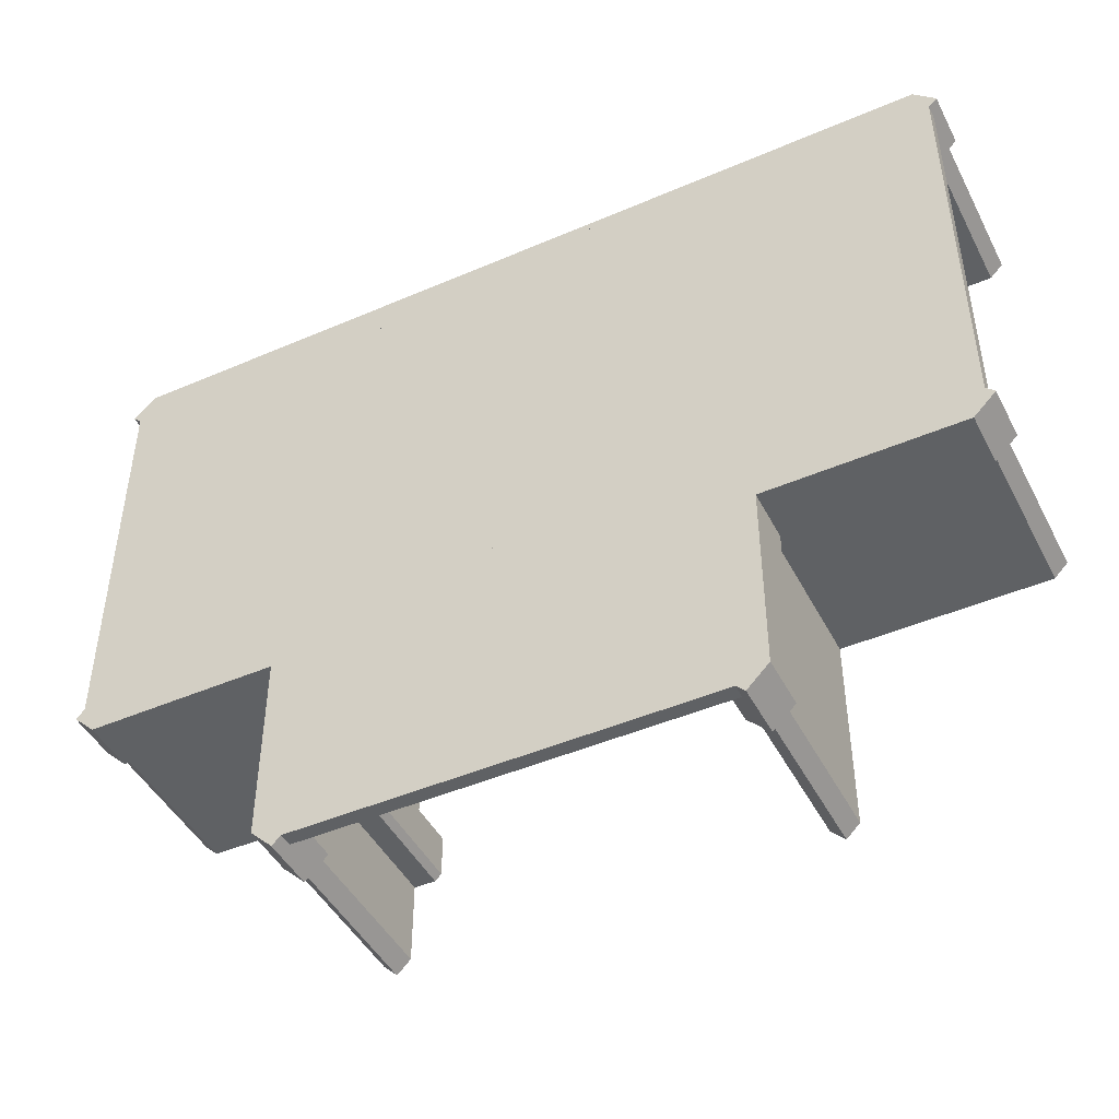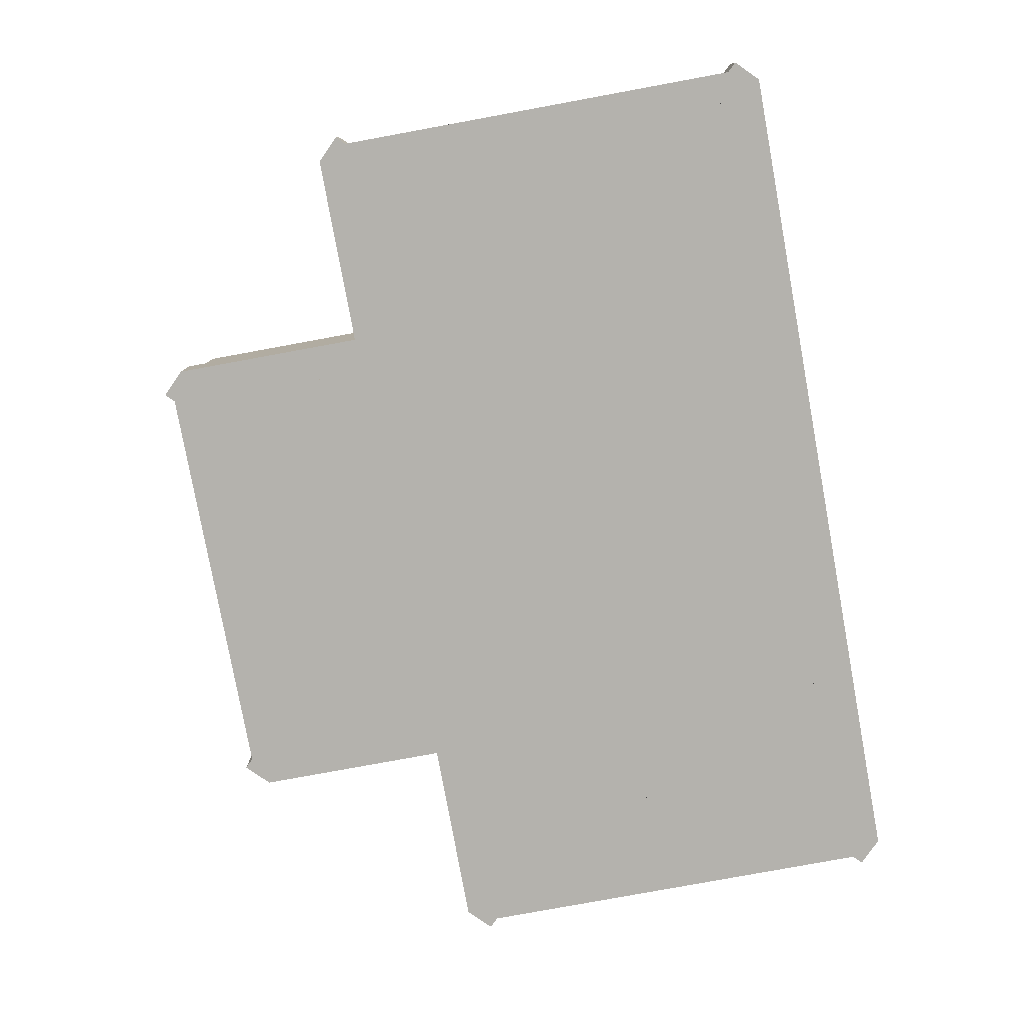
<metadata>
{"format":"obj","ext":"obj","renderer":"f3d","projection":"perspective","resolution":1024,"background":"white","views":[{"elev":-45.9,"azim":26.3,"up":"+Z"},{"elev":-79.5,"azim":-79.6,"up":"+Y"}]}
</metadata>
<code>
g floor_01_0
v -0.4375 0 1.5
v -1.5 0 1.562
v -0.5 0 1.562
v -1.562 0 1.5
v -0.4375 0 0.5
v -1.562 0 0.5
v -0.5 0 0.4375
v -1.5 0 0.4375
v -1.562 0.065 1.5
v -0.5 0.065 1.562
v -1.5 0.065 1.562
v -0.4375 0.065 1.5
v -1.562 0.065 0.5
v -0.4375 0.065 0.5
v -1.5 0.065 0.4375
v -0.5 0.065 0.4375
v 0.5625 0 1.5
v 0.5 0 1.562
v -0.5625 0 1.5
v 0.5625 0 0.5
v -0.5625 0 0.5
v 0.5 0 0.4375
v -0.5625 0.065 1.5
v 0.5 0.065 1.562
v 0.5625 0.065 1.5
v -0.5625 0.065 0.5
v 0.5625 0.065 0.5
v 0.5 0.065 0.4375
v -0.5 0 0.5625
v 0.5 0 0.5625
v 0.5625 0 -0.5
v -0.5625 0 -0.5
v 0.5 0 -0.5625
v -0.5 0 -0.5625
v 0.5 0.065 0.5625
v -0.5 0.065 0.5625
v -0.5625 0.065 -0.5
v 0.5625 0.065 -0.5
v -0.5 0.065 -0.5625
v 0.5 0.065 -0.5625
v -1.5 0 0.5625
v -0.4375 0 -0.5
v -1.562 0 -0.5
v -1.5 0 -0.5625
v -1.5 0.065 0.5625
v -1.562 0.065 -0.5
v -0.4375 0.065 -0.5
v -1.5 0.065 -0.5625
f 3 2 1
f 4 1 2
f 5 1 4
f 6 5 4
f 7 5 6
f 8 7 6
f 11 10 9
f 12 9 10
f 13 9 12
f 14 13 12
f 15 13 14
f 16 15 14
f 1 5 12
f 14 12 5
f 10 3 12
f 1 12 3
f 11 2 10
f 3 10 2
f 4 2 9
f 11 9 2
f 6 13 8
f 15 8 13
f 8 15 7
f 16 7 15
f 5 7 14
f 16 14 7
f 6 4 13
f 9 13 4
f 18 3 17
f 19 17 3
f 20 17 19
f 21 20 19
f 22 20 21
f 7 22 21
f 10 24 23
f 25 23 24
f 26 23 25
f 27 26 25
f 16 26 27
f 28 16 27
f 17 20 25
f 27 25 20
f 24 18 25
f 17 25 18
f 10 3 24
f 18 24 3
f 19 3 23
f 10 23 3
f 21 26 7
f 16 7 26
f 7 16 22
f 28 22 16
f 20 22 27
f 28 27 22
f 21 19 26
f 23 26 19
f 30 29 20
f 21 20 29
f 31 20 21
f 32 31 21
f 33 31 32
f 34 33 32
f 36 35 26
f 27 26 35
f 37 26 27
f 38 37 27
f 39 37 38
f 40 39 38
f 20 31 27
f 38 27 31
f 35 30 27
f 20 27 30
f 36 29 35
f 30 35 29
f 21 29 26
f 36 26 29
f 32 37 34
f 39 34 37
f 34 39 33
f 40 33 39
f 31 33 38
f 40 38 33
f 32 21 37
f 26 37 21
f 29 41 5
f 6 5 41
f 42 5 6
f 43 42 6
f 34 42 43
f 44 34 43
f 45 36 13
f 14 13 36
f 46 13 14
f 47 46 14
f 48 46 47
f 39 48 47
f 5 42 14
f 47 14 42
f 36 29 14
f 5 14 29
f 45 41 36
f 29 36 41
f 6 41 13
f 45 13 41
f 43 46 44
f 48 44 46
f 44 48 34
f 39 34 48
f 42 34 47
f 39 47 34
f 43 6 46
f 13 46 6
g floor_04_1
v 1.562 0 1.5
v 0.5 0 1.562
v 1.5 0 1.562
v 0.4375 0 1.5
v 1.562 0 0.5
v 0.4375 0 0.5
v 1.5 0 0.4375
v 0.5 0 0.4375
v 0.4375 0.065 1.5
v 1.5 0.065 1.562
v 0.5 0.065 1.562
v 1.562 0.065 1.5
v 0.4375 0.065 0.5
v 1.562 0.065 0.5
v 0.5 0.065 0.4375
v 1.5 0.065 0.4375
v 0.5 0 0.5625
v 1.5 0 0.5625
v 1.562 0 -0.5
v 0.4375 0 -0.5
v 1.5 0 -0.5625
v 0.5 0 -0.5625
v 1.5 0.065 0.5625
v 0.5 0.065 0.5625
v 0.4375 0.065 -0.5
v 1.562 0.065 -0.5
v 0.5 0.065 -0.5625
v 1.5 0.065 -0.5625
f 51 50 49
f 52 49 50
f 53 49 52
f 54 53 52
f 55 53 54
f 56 55 54
f 59 58 57
f 60 57 58
f 61 57 60
f 62 61 60
f 63 61 62
f 64 63 62
f 49 53 60
f 62 60 53
f 58 51 60
f 49 60 51
f 59 50 58
f 51 58 50
f 52 50 57
f 59 57 50
f 54 61 56
f 63 56 61
f 56 63 55
f 64 55 63
f 53 55 62
f 64 62 55
f 54 52 61
f 57 61 52
f 66 65 53
f 54 53 65
f 67 53 54
f 68 67 54
f 69 67 68
f 70 69 68
f 72 71 61
f 62 61 71
f 73 61 62
f 74 73 62
f 75 73 74
f 76 75 74
f 53 67 62
f 74 62 67
f 71 66 62
f 53 62 66
f 72 65 71
f 66 71 65
f 54 65 61
f 72 61 65
f 68 73 70
f 75 70 73
f 70 75 69
f 76 69 75
f 67 69 74
f 76 74 69
f 68 54 73
f 61 73 54
g floor_04_2
v -1.438 0 1.5
v -2.5 0 1.562
v -1.5 0 1.562
v -2.562 0 1.5
v -1.438 0 0.5
v -2.562 0 0.5
v -1.5 0 0.4375
v -2.5 0 0.4375
v -2.562 0.065 1.5
v -1.5 0.065 1.562
v -2.5 0.065 1.562
v -1.438 0.065 1.5
v -2.562 0.065 0.5
v -1.438 0.065 0.5
v -2.5 0.065 0.4375
v -1.5 0.065 0.4375
v -2.5 0 0.5625
v -1.5 0 0.5625
v -1.438 0 -0.5
v -2.562 0 -0.5
v -2.5 0 -0.5625
v -1.5 0.065 0.5625
v -2.5 0.065 0.5625
v -2.562 0.065 -0.5
v -1.438 0.065 -0.5
v -2.5 0.065 -0.5625
f 79 78 77
f 80 77 78
f 81 77 80
f 82 81 80
f 83 81 82
f 84 83 82
f 87 86 85
f 88 85 86
f 89 85 88
f 90 89 88
f 91 89 90
f 92 91 90
f 77 81 88
f 90 88 81
f 86 79 88
f 77 88 79
f 87 78 86
f 79 86 78
f 80 78 85
f 87 85 78
f 82 89 84
f 91 84 89
f 84 91 83
f 92 83 91
f 81 83 90
f 92 90 83
f 82 80 89
f 85 89 80
f 94 93 81
f 82 81 93
f 95 81 82
f 96 95 82
f 44 95 96
f 97 44 96
f 99 98 89
f 90 89 98
f 100 89 90
f 101 100 90
f 102 100 101
f 48 102 101
f 81 95 90
f 101 90 95
f 98 94 90
f 81 90 94
f 99 93 98
f 94 98 93
f 82 93 89
f 99 89 93
f 96 100 97
f 102 97 100
f 97 102 44
f 48 44 102
f 95 44 101
f 48 101 44
f 96 82 100
f 89 100 82
g floor_04_3
v 0.5 0 -1.562
v 0.5625 0 -0.5
v 0.5625 0 -1.5
v 0.5 0 -0.4375
v -0.5 0 -1.562
v -0.5 0 -0.4375
v -0.5625 0 -1.5
v -0.5625 0 -0.5
v 0.5 0.065 -0.4375
v 0.5625 0.065 -1.5
v 0.5625 0.065 -0.5
v 0.5 0.065 -1.562
v -0.5 0.065 -0.4375
v -0.5 0.065 -1.562
v -0.5625 0.065 -0.5
v -0.5625 0.065 -1.5
v -0.4375 0 -0.5
v -0.4375 0 -1.5
v -1.5 0 -1.562
v -1.5 0 -0.4375
v -1.562 0 -1.5
v -1.562 0 -0.5
v -0.4375 0.065 -1.5
v -0.4375 0.065 -0.5
v -1.5 0.065 -0.4375
v -1.5 0.065 -1.562
v -1.562 0.065 -0.5
v -1.562 0.065 -1.5
f 105 104 103
f 106 103 104
f 107 103 106
f 108 107 106
f 109 107 108
f 110 109 108
f 113 112 111
f 114 111 112
f 115 111 114
f 116 115 114
f 117 115 116
f 118 117 116
f 103 107 114
f 116 114 107
f 112 105 114
f 103 114 105
f 113 104 112
f 105 112 104
f 106 104 111
f 113 111 104
f 108 115 110
f 117 110 115
f 110 117 109
f 118 109 117
f 107 109 116
f 118 116 109
f 108 106 115
f 111 115 106
f 120 119 107
f 108 107 119
f 121 107 108
f 122 121 108
f 123 121 122
f 124 123 122
f 126 125 115
f 116 115 125
f 127 115 116
f 128 127 116
f 129 127 128
f 130 129 128
f 107 121 116
f 128 116 121
f 125 120 116
f 107 116 120
f 126 119 125
f 120 125 119
f 108 119 115
f 126 115 119
f 122 127 124
f 129 124 127
f 124 129 123
f 130 123 129
f 121 123 128
f 130 128 123
f 122 108 127
f 115 127 108
g wall_02_4
v 1.5 0 -0.4375
v 1.5 1 -0.4375
v 1.562 0 -0.5
v 1.562 1 -0.5
v 0.4375 0 -0.5
v 0.4375 1 -0.5
v 0.5 0 -0.4375
v 0.5 1 -0.4375
v 1.5 1 -0.5625
v 1.5 0 -0.5625
v 0.5 1 -0.5625
v 0.5 0 -0.5625
v 0.5 0.25 -0.6025
v 0.5 0 -0.6025
v 1.5 0.25 -0.6025
v 1.5 0 -0.6025
v 0.3975 0.25 -0.5
v 1.603 0.25 -0.5
v 0.5 0.25 -0.3975
v 1.5 0.25 -0.3975
v 0.5 0 -0.3975
v 1.5 0 -0.3975
v 1.603 0 -0.5
v 0.3975 0 -0.5
v 0.875 0 -0.4376
v 0.875 0 -0.3387
v 1.125 0 -0.4376
v 1.125 0 -0.3387
v 1.096 0 -0.31
v 0.9037 0 -0.31
v 0.875 1 -0.4376
v 1.125 1 -0.4376
v 0.875 1 -0.3387
v 1.125 1 -0.3387
v 0.9037 1 -0.31
v 1.096 1 -0.31
f 133 132 131
f 132 133 134
f 137 136 135
f 136 137 138
f 134 140 139
f 140 134 133
f 136 139 141
f 139 136 134
f 134 136 138
f 134 138 132
f 133 142 140
f 142 133 135
f 135 133 131
f 135 131 137
f 141 135 136
f 135 141 142
f 139 142 141
f 142 139 140
f 131 138 137
f 138 131 132
f 145 144 143
f 144 145 146
f 147 145 143
f 145 147 148
f 148 147 149
f 148 149 150
f 152 149 151
f 149 152 150
f 153 144 146
f 144 153 154
f 154 153 151
f 151 153 152
f 153 150 152
f 150 153 148
f 148 146 145
f 146 148 153
f 151 147 154
f 147 151 149
f 147 144 154
f 144 147 143
f 157 156 155
f 156 157 158
f 156 158 159
f 156 159 160
f 163 162 161
f 162 163 164
f 164 163 165
f 164 165 166
f 162 155 161
f 155 162 157
f 163 155 156
f 155 163 161
f 165 156 160
f 156 165 163
f 159 165 160
f 165 159 166
f 164 159 158
f 159 164 166
f 162 158 157
f 158 162 164
g wall_02_5
v 0.4375 0 -0.5
v 0.4375 1 -0.5
v 0.5 0 -0.4375
v 0.5 1 -0.4375
v 0.5 0 -1.562
v 0.5 1 -1.562
v 0.4375 0 -1.5
v 0.4375 1 -1.5
v 0.5625 1 -0.5
v 0.5625 0 -0.5
v 0.5625 1 -1.5
v 0.5625 0 -1.5
v 0.6025 0.25 -1.5
v 0.6025 0 -1.5
v 0.6025 0.25 -0.5
v 0.6025 0 -0.5
v 0.5 0.25 -1.603
v 0.5 0.25 -0.3975
v 0.3975 0.25 -1.5
v 0.3975 0.25 -0.5
v 0.3975 0 -1.5
v 0.3975 0 -0.5
v 0.5 0 -0.3975
v 0.5 0 -1.603
v 0.4376 0 -1.125
v 0.3387 0 -1.125
v 0.4376 0 -0.875
v 0.3387 0 -0.875
v 0.31 0 -0.9037
v 0.31 0 -1.096
v 0.4376 1 -1.125
v 0.4376 1 -0.875
v 0.3387 1 -1.125
v 0.3387 1 -0.875
v 0.31 1 -1.096
v 0.31 1 -0.9037
f 169 168 167
f 168 169 170
f 173 172 171
f 172 173 174
f 170 176 175
f 176 170 169
f 172 175 177
f 175 172 170
f 170 172 174
f 170 174 168
f 169 178 176
f 178 169 171
f 171 169 167
f 171 167 173
f 177 171 172
f 171 177 178
f 175 178 177
f 178 175 176
f 167 174 173
f 174 167 168
f 181 180 179
f 180 181 182
f 183 181 179
f 181 183 184
f 184 183 185
f 184 185 186
f 188 185 187
f 185 188 186
f 189 180 182
f 180 189 190
f 190 189 187
f 187 189 188
f 189 186 188
f 186 189 184
f 184 182 181
f 182 184 189
f 187 183 190
f 183 187 185
f 183 180 190
f 180 183 179
f 193 192 191
f 192 193 194
f 192 194 195
f 192 195 196
f 199 198 197
f 198 199 200
f 200 199 201
f 200 201 202
f 198 191 197
f 191 198 193
f 199 191 192
f 191 199 197
f 201 192 196
f 192 201 199
f 195 201 196
f 201 195 202
f 200 195 194
f 195 200 202
f 198 194 193
f 194 198 200
g wall_02_6
v -1.438 0 -1.5
v -1.438 1 -1.5
v -1.5 1 -1.562
v -1.5 0 -0.4375
v -1.5 1 -0.4375
v -1.438 0 -0.5
v -1.438 1 -0.5
v -1.562 1 -1.5
v -1.562 1 -0.5
v -1.562 0 -0.5
v -1.603 0.25 -0.5
v -1.603 0 -0.5
v -1.603 0.25 -1.5
v -1.603 0 -1.5
v -1.5 0.25 -0.3975
v -1.5 0.25 -1.603
v -1.397 0.25 -0.5
v -1.397 0.25 -1.5
v -1.397 0 -0.5
v -1.397 0 -1.5
v -1.5 0 -1.603
v -1.5 0 -0.3975
v -1.438 0 -0.875
v -1.339 0 -0.875
v -1.438 0 -1.125
v -1.339 0 -1.125
v -1.31 0 -1.096
v -1.31 0 -0.9037
v -1.438 1 -0.875
v -1.438 1 -1.125
v -1.339 1 -0.875
v -1.339 1 -1.125
v -1.31 1 -0.9037
v -1.31 1 -1.096
f 121 204 203
f 204 121 205
f 208 207 206
f 207 208 209
f 205 123 210
f 123 205 121
f 207 210 211
f 210 207 205
f 205 207 209
f 205 209 204
f 121 212 123
f 212 121 206
f 206 121 203
f 206 203 208
f 211 206 207
f 206 211 212
f 210 212 211
f 212 210 123
f 203 209 208
f 209 203 204
f 215 214 213
f 214 215 216
f 217 215 213
f 215 217 218
f 218 217 219
f 218 219 220
f 222 219 221
f 219 222 220
f 223 214 216
f 214 223 224
f 224 223 221
f 221 223 222
f 223 220 222
f 220 223 218
f 218 216 215
f 216 218 223
f 221 217 224
f 217 221 219
f 217 214 224
f 214 217 213
f 227 226 225
f 226 227 228
f 226 228 229
f 226 229 230
f 233 232 231
f 232 233 234
f 234 233 235
f 234 235 236
f 232 225 231
f 225 232 227
f 233 225 226
f 225 233 231
f 235 226 230
f 226 235 233
f 229 235 230
f 235 229 236
f 234 229 228
f 229 234 236
f 232 228 227
f 228 232 234
g wall_02_7
v -1.5 0 -0.4375
v -1.5 1 -0.4375
v -1.438 0 -0.5
v -1.438 1 -0.5
v -2.562 0 -0.5
v -2.562 1 -0.5
v -2.5 0 -0.4375
v -2.5 1 -0.4375
v -1.5 1 -0.5625
v -1.5 0 -0.5625
v -2.5 1 -0.5625
v -2.5 0 -0.5625
v -2.5 0.25 -0.6025
v -2.5 0 -0.6025
v -1.5 0.25 -0.6025
v -1.5 0 -0.6025
v -2.603 0.25 -0.5
v -1.397 0.25 -0.5
v -2.5 0.25 -0.3975
v -1.5 0.25 -0.3975
v -2.5 0 -0.3975
v -1.5 0 -0.3975
v -1.397 0 -0.5
v -2.603 0 -0.5
v -2.125 0 -0.4376
v -2.125 0 -0.3387
v -1.875 0 -0.4376
v -1.875 0 -0.3387
v -1.904 0 -0.31
v -2.096 0 -0.31
v -2.125 1 -0.4376
v -1.875 1 -0.4376
v -2.125 1 -0.3387
v -1.875 1 -0.3387
v -2.096 1 -0.31
v -1.904 1 -0.31
f 239 238 237
f 238 239 240
f 243 242 241
f 242 243 244
f 240 246 245
f 246 240 239
f 242 245 247
f 245 242 240
f 240 242 244
f 240 244 238
f 239 248 246
f 248 239 241
f 241 239 237
f 241 237 243
f 247 241 242
f 241 247 248
f 245 248 247
f 248 245 246
f 237 244 243
f 244 237 238
f 251 250 249
f 250 251 252
f 253 251 249
f 251 253 254
f 254 253 255
f 254 255 256
f 258 255 257
f 255 258 256
f 259 250 252
f 250 259 260
f 260 259 257
f 257 259 258
f 259 256 258
f 256 259 254
f 254 252 251
f 252 254 259
f 257 253 260
f 253 257 255
f 253 250 260
f 250 253 249
f 263 262 261
f 262 263 264
f 262 264 265
f 262 265 266
f 269 268 267
f 268 269 270
f 270 269 271
f 270 271 272
f 268 261 267
f 261 268 263
f 269 261 262
f 261 269 267
f 271 262 266
f 262 271 269
f 265 271 266
f 271 265 272
f 270 265 264
f 265 270 272
f 268 264 263
f 264 268 270
g wall_02_8
v -2.5 0 1.438
v -2.5 1 1.438
v -2.562 0 1.5
v -2.562 1 1.5
v -1.438 0 1.5
v -1.438 1 1.5
v -1.5 0 1.438
v -1.5 1 1.438
v -2.5 1 1.562
v -2.5 0 1.562
v -1.5 1 1.562
v -1.5 0 1.562
v -1.5 0.25 1.603
v -1.5 0 1.603
v -2.5 0.25 1.603
v -2.5 0 1.603
v -1.397 0.25 1.5
v -2.603 0.25 1.5
v -1.5 0.25 1.397
v -2.5 0.25 1.397
v -1.5 0 1.397
v -2.5 0 1.397
v -2.603 0 1.5
v -1.397 0 1.5
v -1.875 0 1.438
v -1.875 0 1.339
v -2.125 0 1.438
v -2.125 0 1.339
v -2.096 0 1.31
v -1.904 0 1.31
v -1.875 1 1.438
v -2.125 1 1.438
v -1.875 1 1.339
v -2.125 1 1.339
v -1.904 1 1.31
v -2.096 1 1.31
f 275 274 273
f 274 275 276
f 279 278 277
f 278 279 280
f 276 282 281
f 282 276 275
f 278 281 283
f 281 278 276
f 276 278 280
f 276 280 274
f 275 284 282
f 284 275 277
f 277 275 273
f 277 273 279
f 283 277 278
f 277 283 284
f 281 284 283
f 284 281 282
f 273 280 279
f 280 273 274
f 287 286 285
f 286 287 288
f 289 287 285
f 287 289 290
f 290 289 291
f 290 291 292
f 294 291 293
f 291 294 292
f 295 286 288
f 286 295 296
f 296 295 293
f 293 295 294
f 295 292 294
f 292 295 290
f 290 288 287
f 288 290 295
f 293 289 296
f 289 293 291
f 289 286 296
f 286 289 285
f 299 298 297
f 298 299 300
f 298 300 301
f 298 301 302
f 305 304 303
f 304 305 306
f 306 305 307
f 306 307 308
f 304 297 303
f 297 304 299
f 305 297 298
f 297 305 303
f 307 298 302
f 298 307 305
f 301 307 302
f 307 301 308
f 306 301 300
f 301 306 308
f 304 300 299
f 300 304 306
g wall_02_9
v 0.5 0 1.438
v 0.5 1 1.438
v 0.4375 0 1.5
v 0.4375 1 1.5
v 1.562 0 1.5
v 1.562 1 1.5
v 1.5 0 1.438
v 1.5 1 1.438
v 0.5 1 1.562
v 0.5 0 1.562
v 1.5 1 1.562
v 1.5 0 1.562
v 1.5 0.25 1.603
v 1.5 0 1.603
v 0.5 0.25 1.603
v 0.5 0 1.603
v 1.603 0.25 1.5
v 0.3975 0.25 1.5
v 1.5 0.25 1.397
v 0.5 0.25 1.397
v 1.5 0 1.397
v 0.5 0 1.397
v 0.3975 0 1.5
v 1.603 0 1.5
v 1.125 0 1.438
v 1.125 0 1.339
v 0.875 0 1.438
v 0.875 0 1.339
v 0.9037 0 1.31
v 1.096 0 1.31
v 1.125 1 1.438
v 0.875 1 1.438
v 1.125 1 1.339
v 0.875 1 1.339
v 1.096 1 1.31
v 0.9037 1 1.31
f 311 310 309
f 310 311 312
f 315 314 313
f 314 315 316
f 312 318 317
f 318 312 311
f 314 317 319
f 317 314 312
f 312 314 316
f 312 316 310
f 311 320 318
f 320 311 313
f 313 311 309
f 313 309 315
f 319 313 314
f 313 319 320
f 317 320 319
f 320 317 318
f 309 316 315
f 316 309 310
f 323 322 321
f 322 323 324
f 325 323 321
f 323 325 326
f 326 325 327
f 326 327 328
f 330 327 329
f 327 330 328
f 331 322 324
f 322 331 332
f 332 331 329
f 329 331 330
f 331 328 330
f 328 331 326
f 326 324 323
f 324 326 331
f 329 325 332
f 325 329 327
f 325 322 332
f 322 325 321
f 335 334 333
f 334 335 336
f 334 336 337
f 334 337 338
f 341 340 339
f 340 341 342
f 342 341 343
f 342 343 344
f 340 333 339
f 333 340 335
f 341 333 334
f 333 341 339
f 343 334 338
f 334 343 341
f 337 343 338
f 343 337 344
f 342 337 336
f 337 342 344
f 340 336 335
f 336 340 342
g wall_01_10
v -0.5 0 1.438
v -0.5 1 1.438
v -0.5625 -2.707e-16 1.5
v -0.5625 1 1.5
v 0.5625 -6.317e-16 1.5
v 0.5625 1 1.5
v 0.5 0 1.438
v 0.5 1 1.438
v -0.5 1 1.562
v -0.5 0 1.562
v 0.5 1 1.562
v 0.5 0.25 1.603
v 0.5 0 1.603
v -0.5 0.25 1.603
v -0.5 0 1.603
v 0.6025 0.25 1.5
v -0.6025 0.25 1.5
v -0.5 0.25 1.397
v -0.5 0 1.397
v -0.6025 0 1.5
v 0.6025 -4.512e-17 1.5
f 347 346 345
f 346 347 348
f 351 350 349
f 350 351 352
f 348 354 353
f 354 348 347
f 350 353 355
f 353 350 348
f 348 350 352
f 348 352 346
f 347 50 354
f 50 347 349
f 349 347 345
f 349 345 351
f 355 349 350
f 349 355 50
f 353 50 355
f 50 353 354
f 345 352 351
f 352 345 346
f 358 357 356
f 357 358 359
f 360 358 356
f 358 360 361
f 361 360 328
f 361 328 362
f 363 328 330
f 328 363 362
f 364 357 359
f 357 364 365
f 365 364 330
f 330 364 363
f 364 362 363
f 362 364 361
f 361 359 358
f 359 361 364
f 330 360 365
f 360 330 328
f 360 357 365
f 357 360 356
g wall_01_11
v -1.5 0 1.438
v -1.5 1 1.438
v -1.562 -2.707e-16 1.5
v -1.562 1 1.5
v -0.4375 -6.317e-16 1.5
v -0.4375 1 1.5
v -0.5 0 1.438
v -0.5 1 1.438
v -1.5 1 1.562
v -1.5 0 1.562
v -0.5 1 1.562
v -0.5 0 1.562
v -0.5 0.25 1.603
v -0.5 0 1.603
v -1.5 0.25 1.603
v -1.5 0 1.603
v -0.3975 0.25 1.5
v -1.603 0.25 1.5
v -0.5 0.25 1.397
v -1.5 0.25 1.397
v -0.5 0 1.397
v -1.5 0 1.397
v -1.603 0 1.5
v -0.3975 -4.512e-17 1.5
f 368 367 366
f 367 368 369
f 372 371 370
f 371 372 373
f 369 375 374
f 375 369 368
f 371 374 376
f 374 371 369
f 369 371 373
f 369 373 367
f 368 377 375
f 377 368 370
f 370 368 366
f 370 366 372
f 376 370 371
f 370 376 377
f 374 377 376
f 377 374 375
f 366 373 372
f 373 366 367
f 380 379 378
f 379 380 381
f 382 380 378
f 380 382 383
f 383 382 384
f 383 384 385
f 387 384 386
f 384 387 385
f 388 379 381
f 379 388 389
f 389 388 386
f 386 388 387
f 388 385 387
f 385 388 383
f 383 381 380
f 381 383 388
f 386 382 389
f 382 386 384
f 382 379 389
f 379 382 378

</code>
